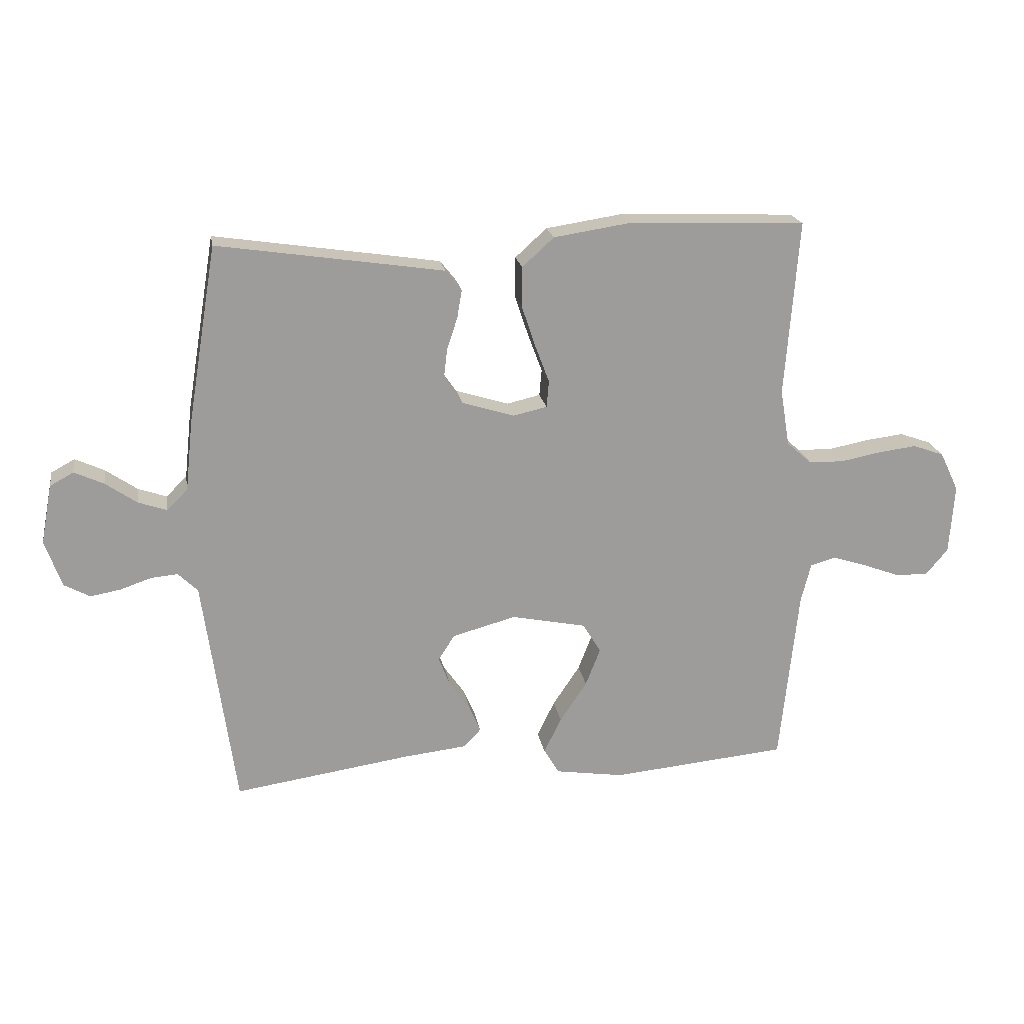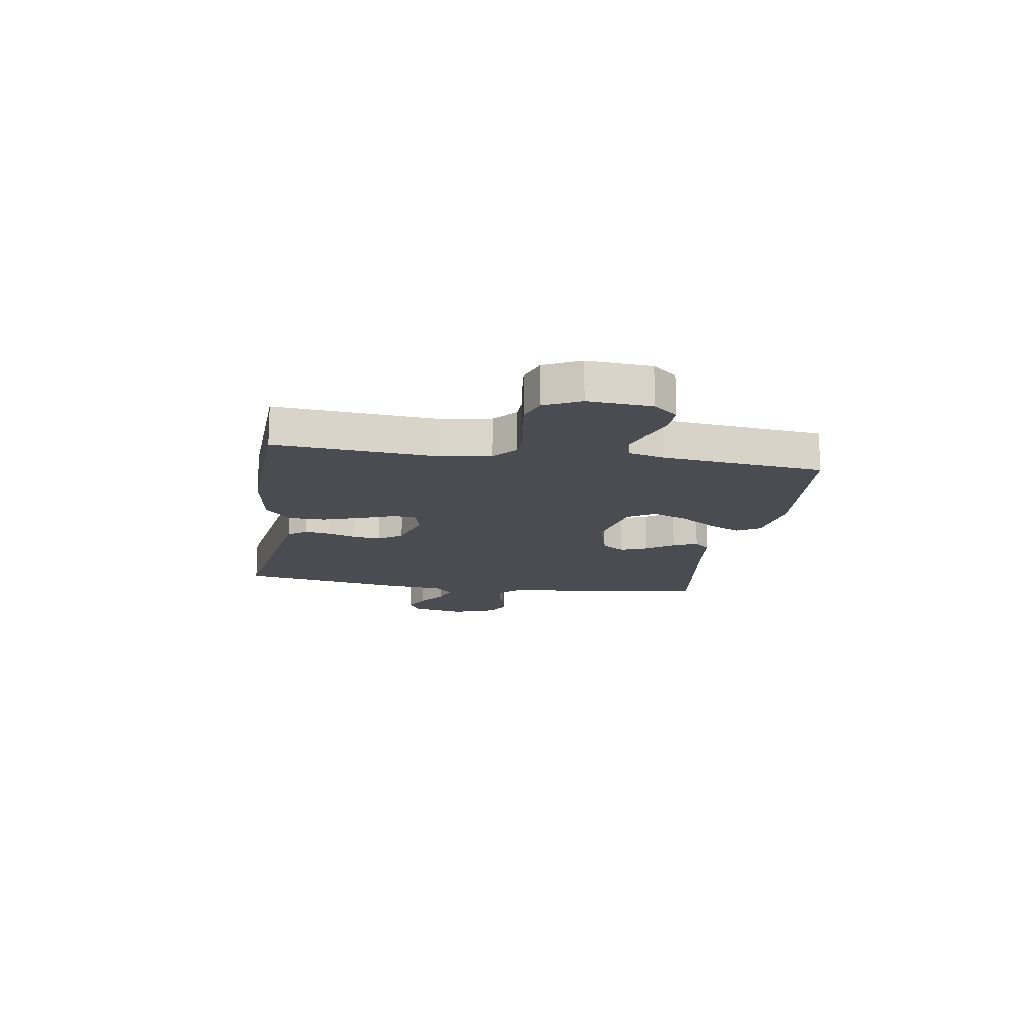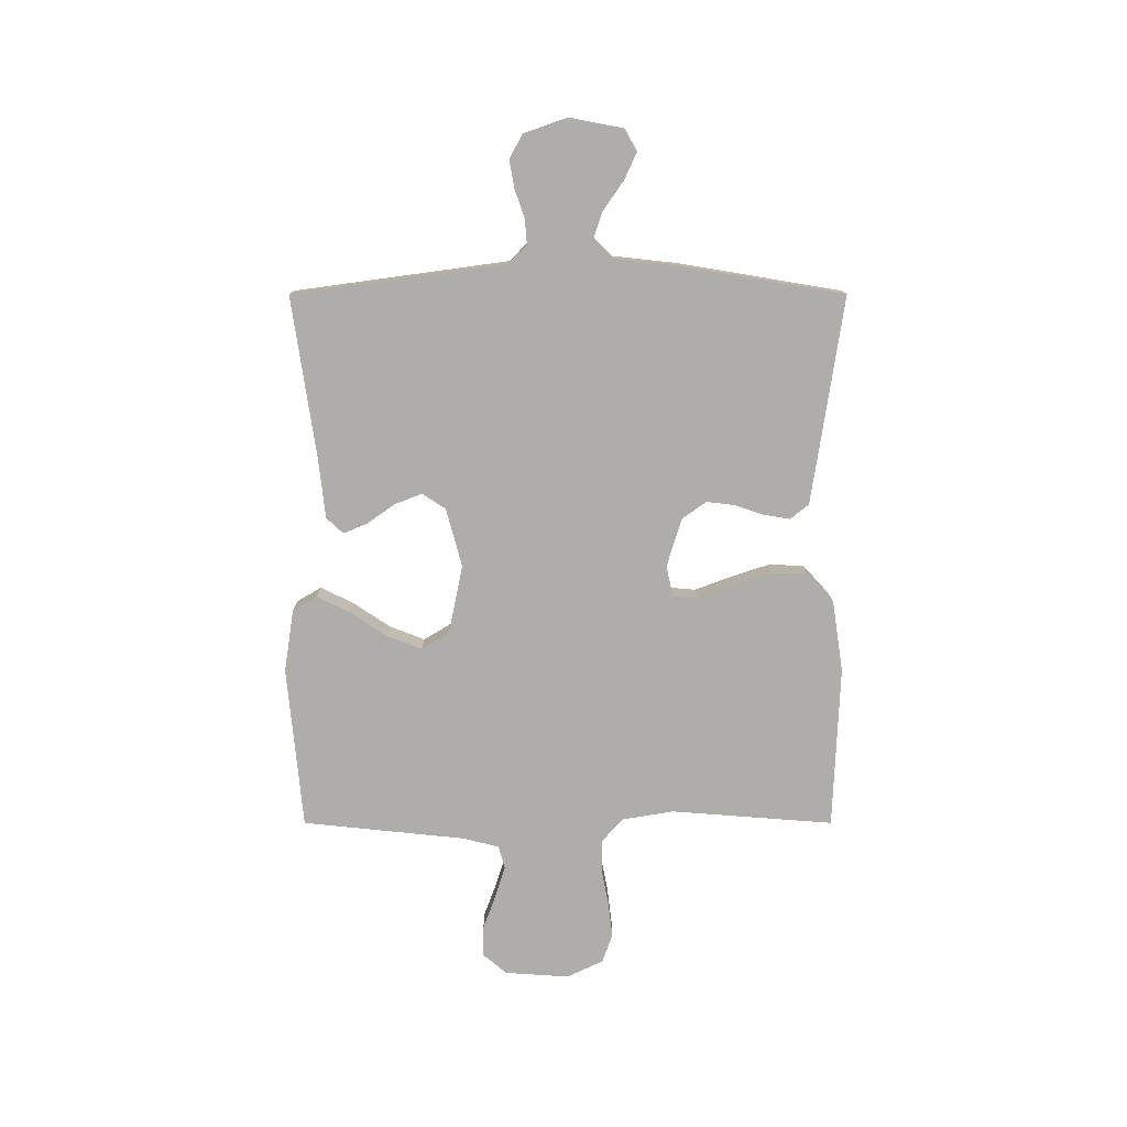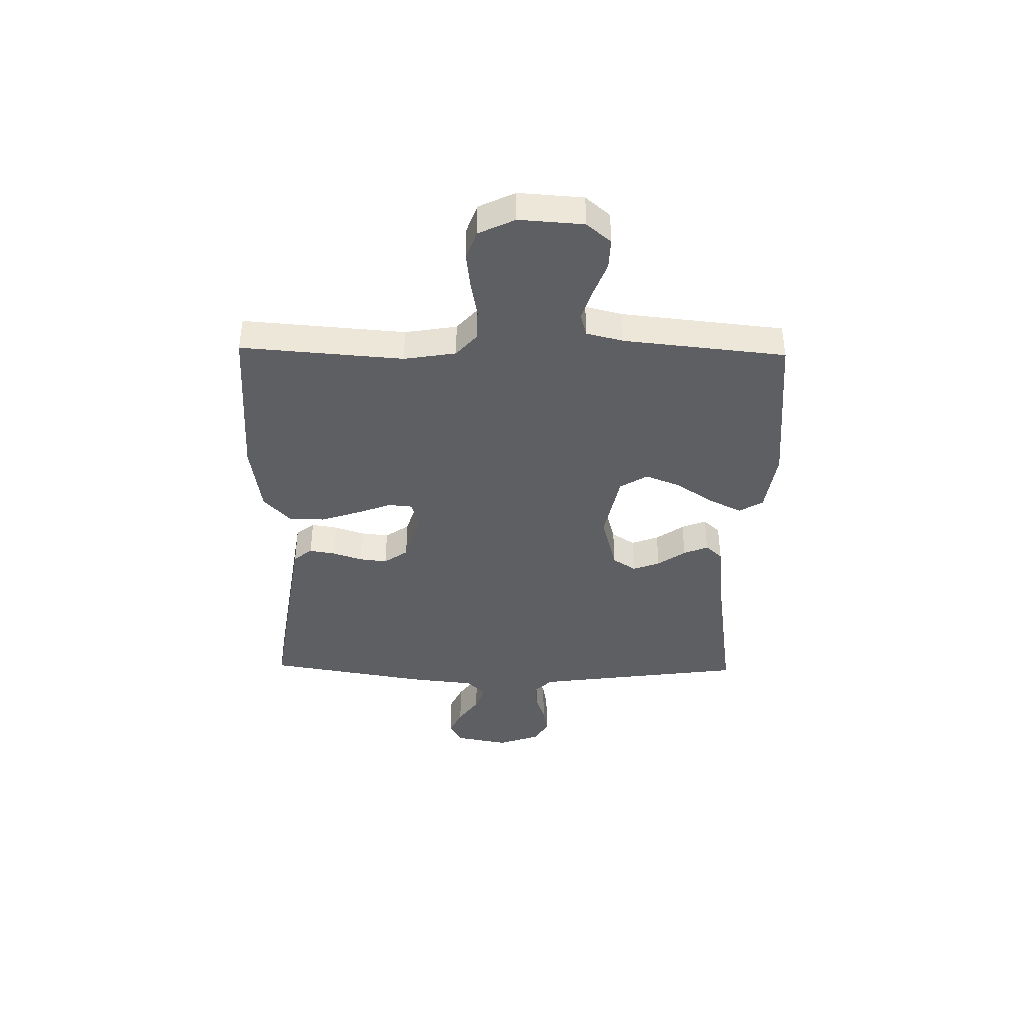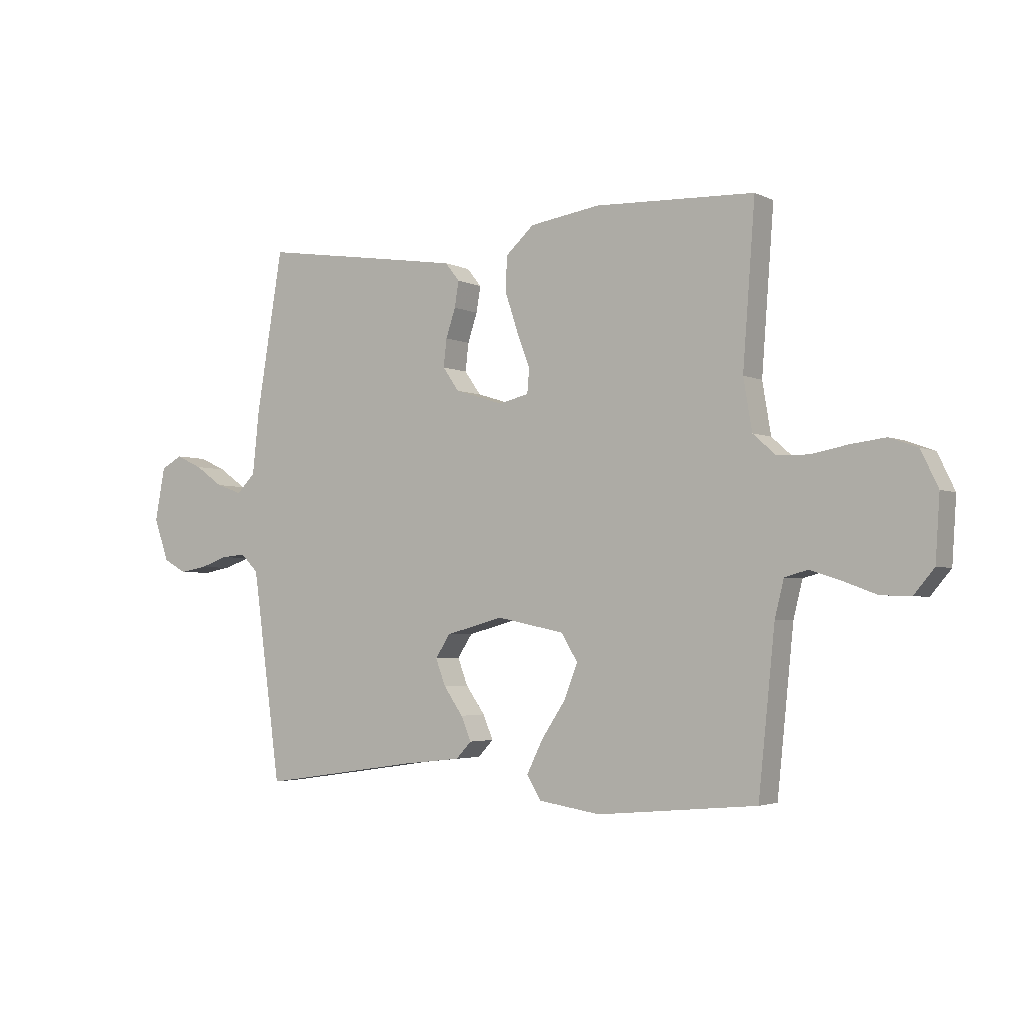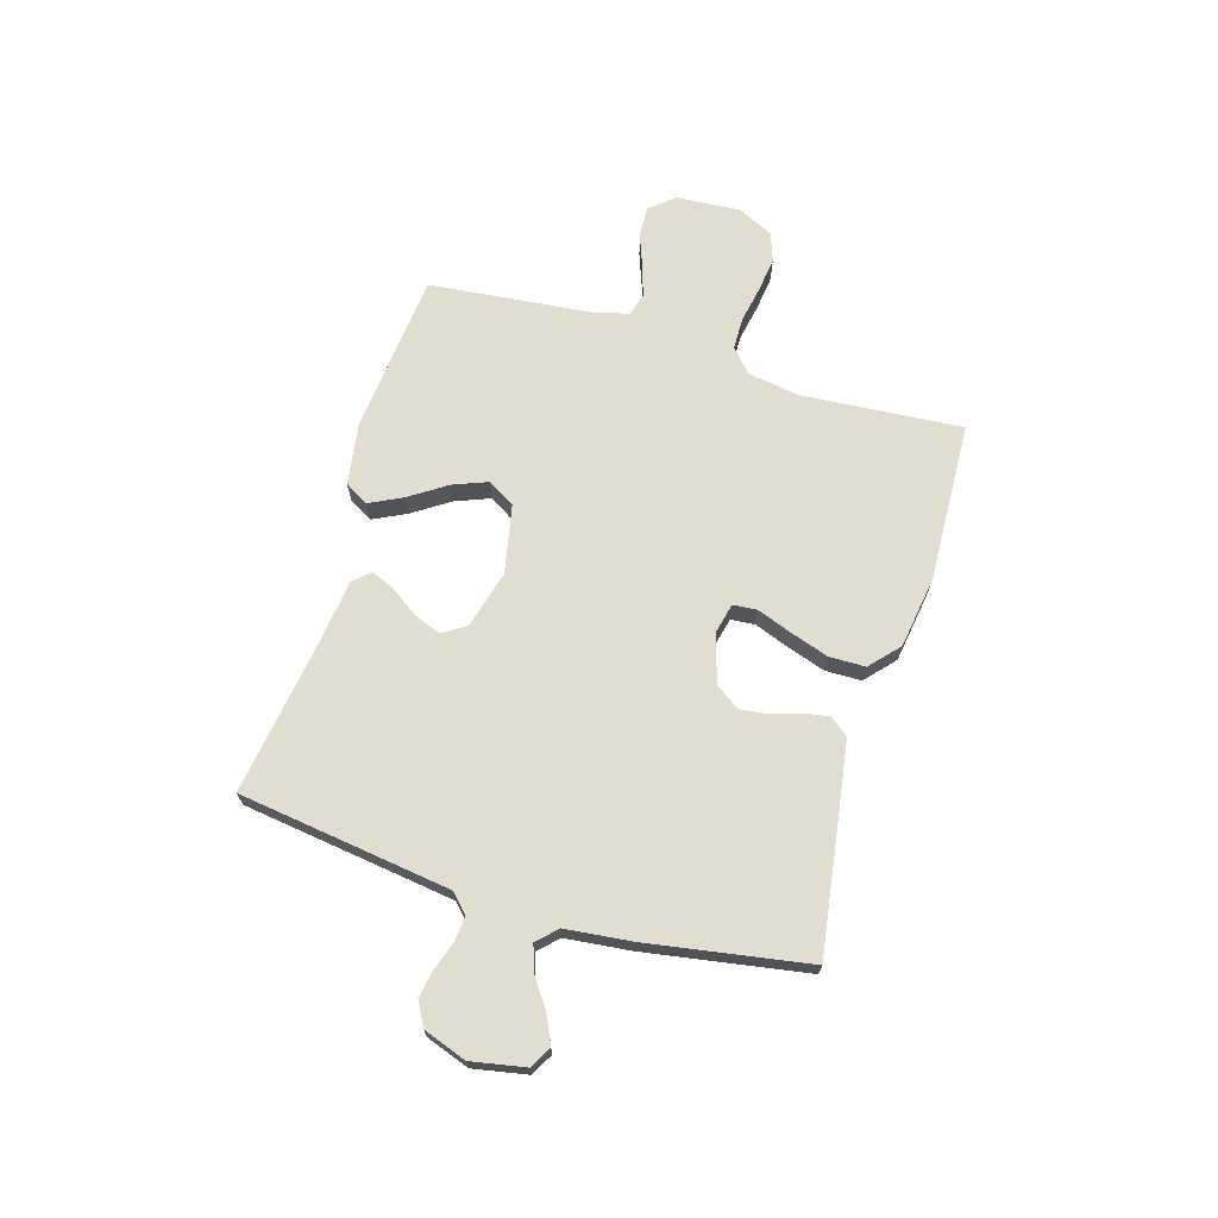
<metadata>
{"format":"obj","ext":"obj","renderer":"f3d","projection":"perspective","resolution":1024,"background":"white","views":[{"elev":20.3,"azim":-9.6,"up":"+Z"},{"elev":-15.4,"azim":81.1,"up":"+Y"},{"elev":-77.4,"azim":-90.0,"up":"+Y"},{"elev":-40.1,"azim":88.9,"up":"+Y"},{"elev":-3.2,"azim":33.0,"up":"+Z"},{"elev":68.6,"azim":-73.3,"up":"+Y"}]}
</metadata>
<code>
v -0.5 0.07 -0.5
v -0.541 0.07 -0.2
v -0.554 0.07 -0.106
v -0.587 0.07 -0.073
v -0.633 0.07 -0.077
v -0.686 0.07 -0.095
v -0.737 0.07 -0.104
v -0.781 0.07 -0.08
v -0.809 0.07 0
v -0.79 0.07 0.1
v -0.75 0.07 0.122
v -0.7 0.07 0.099
v -0.647 0.07 0.062
v -0.598 0.07 0.045
v -0.563 0.07 0.08
v -0.55 0.07 0.2
v -0.5 0.07 0.5
v -0.2 0.07 0.455
v -0.116 0.07 0.442
v -0.089 0.07 0.408
v -0.097 0.07 0.36
v -0.115 0.07 0.306
v -0.121 0.07 0.254
v -0.09 0.07 0.21
v 0 0.07 0.182
v 0.057 0.07 0.195
v 0.061 0.07 0.24
v 0.037 0.07 0.304
v 0.013 0.07 0.376
v 0.014 0.07 0.443
v 0.068 0.07 0.492
v 0.2 0.07 0.512
v 0.5 0.07 0.5
v 0.477 0.07 0.2
v 0.493 0.07 0.104
v 0.536 0.07 0.066
v 0.596 0.07 0.065
v 0.664 0.07 0.078
v 0.729 0.07 0.086
v 0.782 0.07 0.067
v 0.814 0.07 0
v 0.806 0.07 -0.119
v 0.768 0.07 -0.164
v 0.712 0.07 -0.162
v 0.65 0.07 -0.139
v 0.591 0.07 -0.12
v 0.548 0.07 -0.132
v 0.531 0.07 -0.2
v 0.5 0.07 -0.5
v 0.2 0.07 -0.528
v 0.083 0.07 -0.51
v 0.057 0.07 -0.466
v 0.087 0.07 -0.405
v 0.133 0.07 -0.336
v 0.158 0.07 -0.272
v 0.127 0.07 -0.221
v 0 0.07 -0.195
v -0.108 0.07 -0.224
v -0.136 0.07 -0.267
v -0.117 0.07 -0.317
v -0.081 0.07 -0.368
v -0.062 0.07 -0.413
v -0.091 0.07 -0.444
v -0.2 0.07 -0.456
v -0.5 0 -0.5
v -0.541 0 -0.2
v -0.554 0 -0.106
v -0.587 0 -0.073
v -0.633 0 -0.077
v -0.686 0 -0.095
v -0.737 0 -0.104
v -0.781 0 -0.08
v -0.809 0 0
v -0.79 0 0.1
v -0.75 0 0.122
v -0.7 0 0.099
v -0.647 0 0.062
v -0.598 0 0.045
v -0.563 0 0.08
v -0.55 0 0.2
v -0.5 0 0.5
v -0.2 0 0.455
v -0.116 0 0.442
v -0.089 0 0.408
v -0.097 0 0.36
v -0.115 0 0.306
v -0.121 0 0.254
v -0.09 0 0.21
v 0 0 0.182
v 0.057 0 0.195
v 0.061 0 0.24
v 0.037 0 0.304
v 0.013 0 0.376
v 0.014 0 0.443
v 0.068 0 0.492
v 0.2 0 0.512
v 0.5 0 0.5
v 0.477 0 0.2
v 0.493 0 0.104
v 0.536 0 0.066
v 0.596 0 0.065
v 0.664 0 0.078
v 0.729 0 0.086
v 0.782 0 0.067
v 0.814 0 0
v 0.806 0 -0.119
v 0.768 0 -0.164
v 0.712 0 -0.162
v 0.65 0 -0.139
v 0.591 0 -0.12
v 0.548 0 -0.132
v 0.531 0 -0.2
v 0.5 0 -0.5
v 0.2 0 -0.528
v 0.083 0 -0.51
v 0.057 0 -0.466
v 0.087 0 -0.405
v 0.133 0 -0.336
v 0.158 0 -0.272
v 0.127 0 -0.221
v 0 0 -0.195
v -0.108 0 -0.224
v -0.136 0 -0.267
v -0.117 0 -0.317
v -0.081 0 -0.368
v -0.062 0 -0.413
v -0.091 0 -0.444
v -0.2 0 -0.456
f 61 62 63 64
f 60 61 64 1
f 59 60 1 2
f 58 59 2 3
f 57 58 3 4
f 56 57 4
f 51 52 53 54
f 51 54 55
f 48 49 50 51
f 47 48 51 55
f 42 43 44 45
f 42 45 46
f 41 42 46
f 40 41 46 47
f 37 38 39 40
f 31 32 33 34
f 31 34 35
f 30 31 35
f 27 28 29 30
f 27 30 35 36
f 19 20 21 22
f 19 22 23
f 18 19 23
f 15 16 17 18
f 15 18 23
f 14 15 23 24
f 10 11 12 13
f 10 13 14
f 9 10 14
f 8 9 14
f 5 6 7 8
f 4 5 8 14
f 56 4 14 24
f 37 40 47 55
f 36 37 55 56
f 26 27 36 56
f 25 26 56
f 24 25 56
f 128 127 126 125
f 65 128 125 124
f 66 65 124 123
f 67 66 123 122
f 68 67 122 121
f 68 121 120
f 118 117 116 115
f 119 118 115
f 115 114 113 112
f 119 115 112 111
f 109 108 107 106
f 110 109 106
f 110 106 105
f 111 110 105 104
f 104 103 102 101
f 98 97 96 95
f 99 98 95
f 99 95 94
f 94 93 92 91
f 100 99 94 91
f 86 85 84 83
f 87 86 83
f 87 83 82
f 82 81 80 79
f 87 82 79
f 88 87 79 78
f 77 76 75 74
f 78 77 74
f 78 74 73
f 78 73 72
f 72 71 70 69
f 78 72 69 68
f 88 78 68 120
f 119 111 104 101
f 120 119 101 100
f 120 100 91 90
f 120 90 89
f 120 89 88
f 1 65 66 2
f 2 66 67 3
f 3 67 68 4
f 4 68 69 5
f 5 69 70 6
f 6 70 71 7
f 7 71 72 8
f 8 72 73 9
f 9 73 74 10
f 10 74 75 11
f 11 75 76 12
f 12 76 77 13
f 13 77 78 14
f 14 78 79 15
f 15 79 80 16
f 16 80 81 17
f 17 81 82 18
f 18 82 83 19
f 19 83 84 20
f 20 84 85 21
f 21 85 86 22
f 22 86 87 23
f 23 87 88 24
f 24 88 89 25
f 25 89 90 26
f 26 90 91 27
f 27 91 92 28
f 28 92 93 29
f 29 93 94 30
f 30 94 95 31
f 31 95 96 32
f 32 96 97 33
f 33 97 98 34
f 34 98 99 35
f 35 99 100 36
f 36 100 101 37
f 37 101 102 38
f 38 102 103 39
f 39 103 104 40
f 40 104 105 41
f 41 105 106 42
f 42 106 107 43
f 43 107 108 44
f 44 108 109 45
f 45 109 110 46
f 46 110 111 47
f 47 111 112 48
f 48 112 113 49
f 49 113 114 50
f 50 114 115 51
f 51 115 116 52
f 52 116 117 53
f 53 117 118 54
f 54 118 119 55
f 55 119 120 56
f 56 120 121 57
f 57 121 122 58
f 58 122 123 59
f 59 123 124 60
f 60 124 125 61
f 61 125 126 62
f 62 126 127 63
f 63 127 128 64
f 64 128 65 1

</code>
